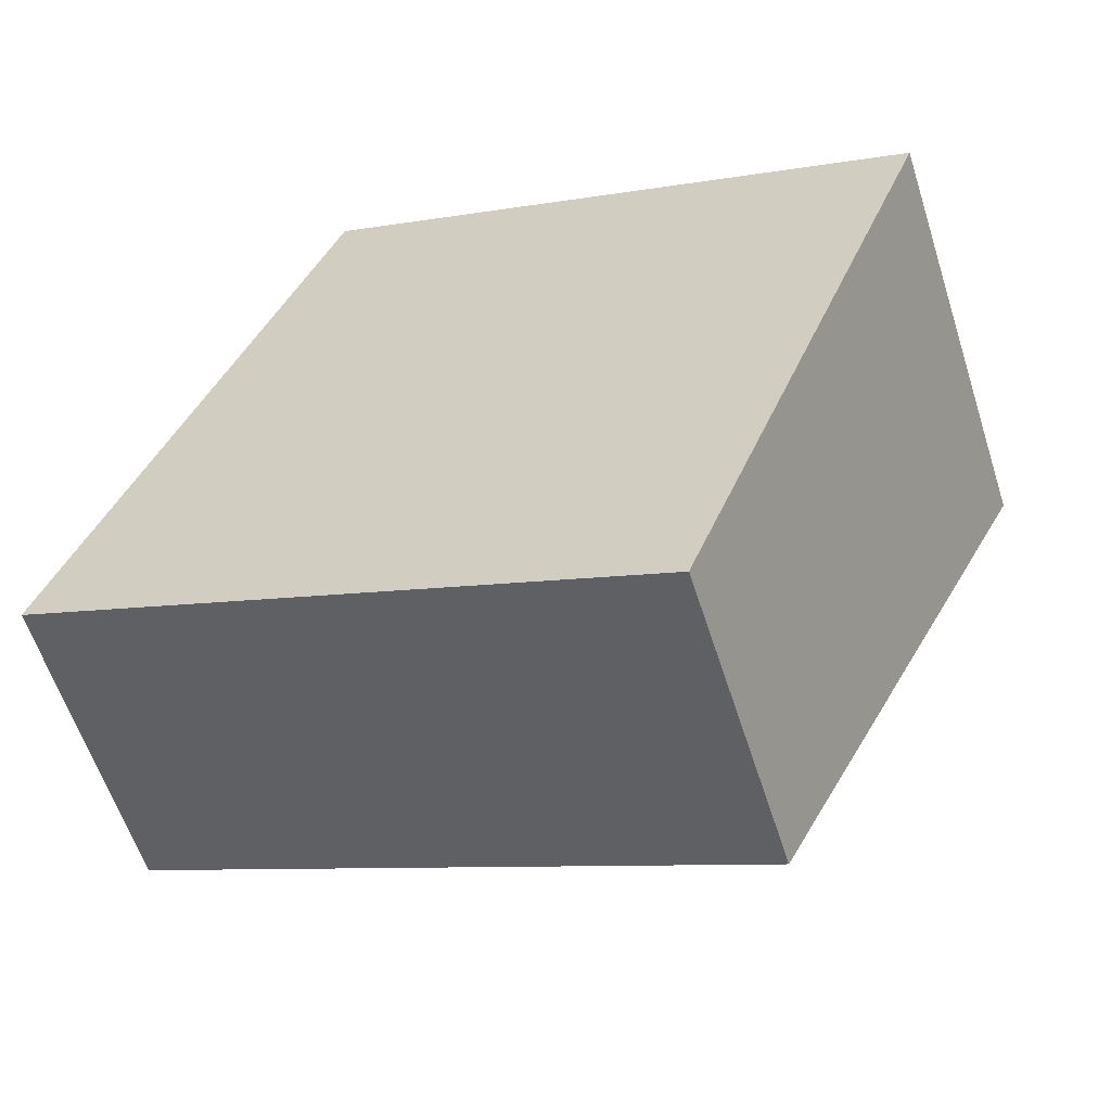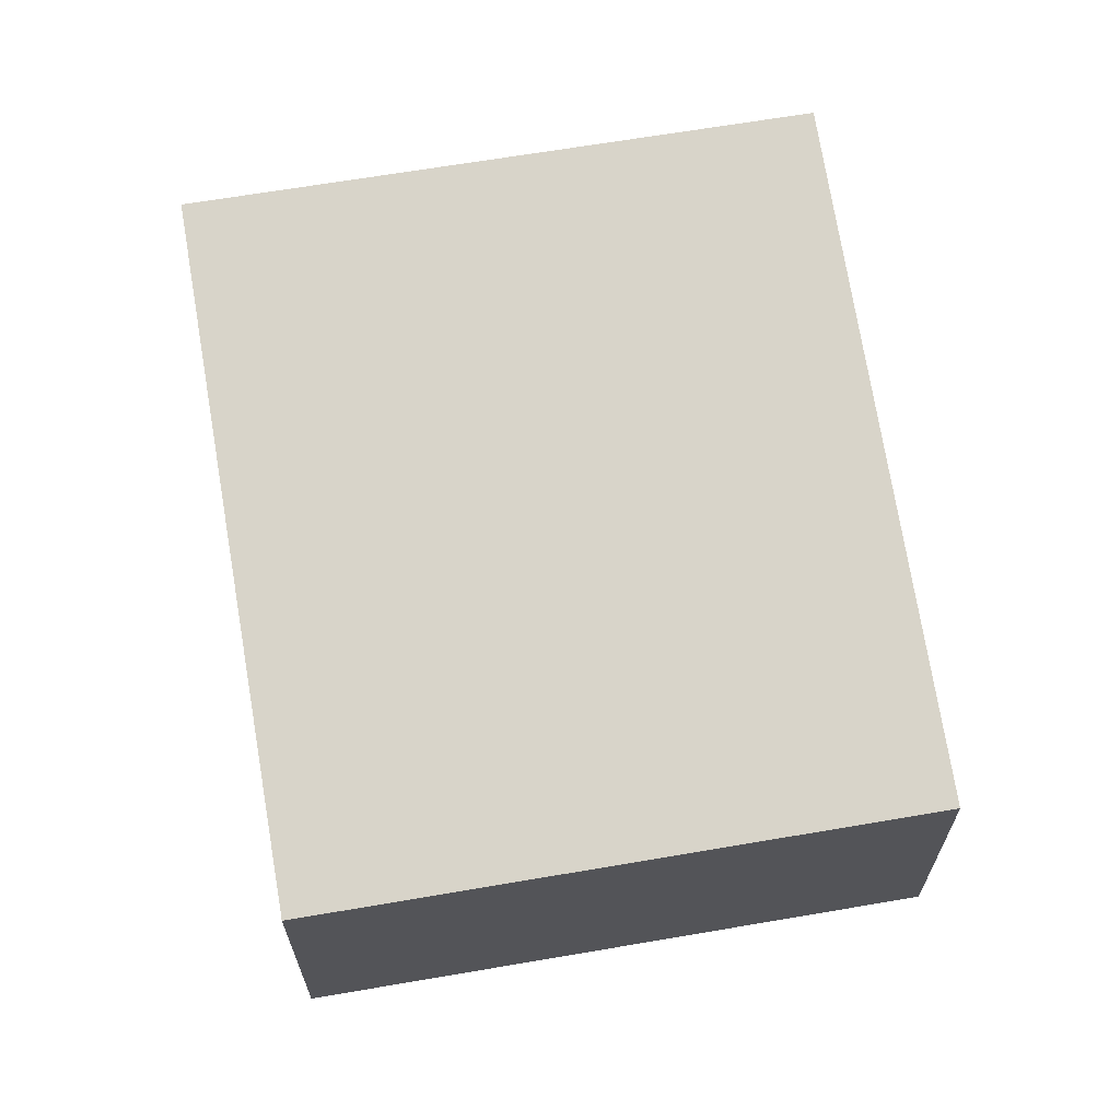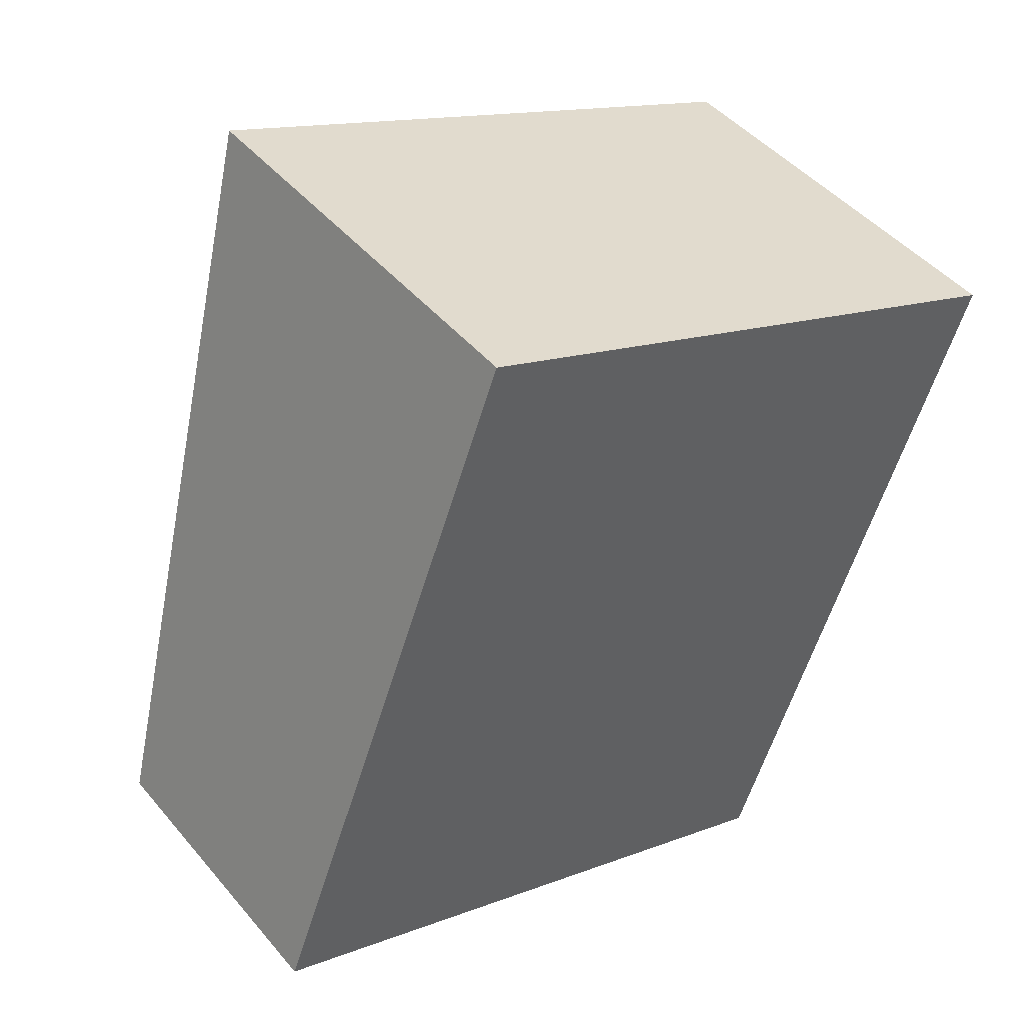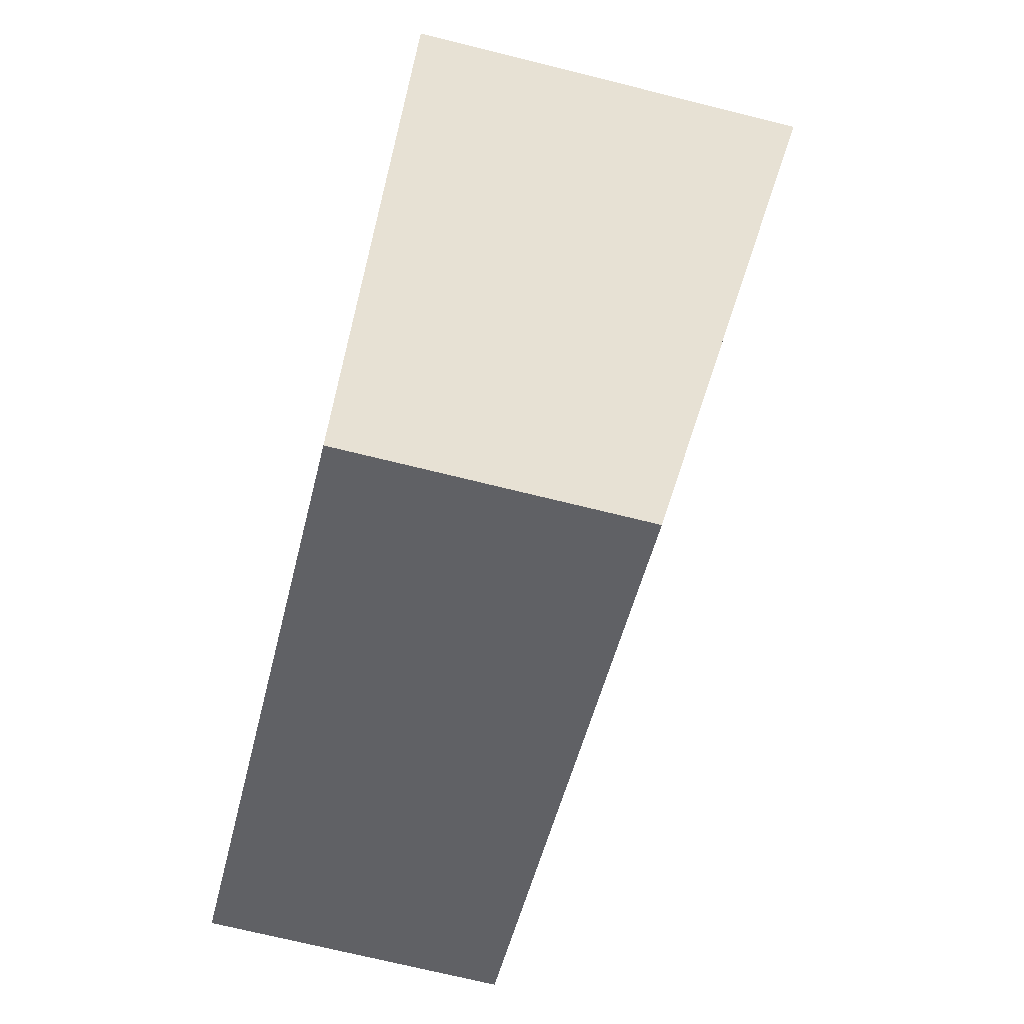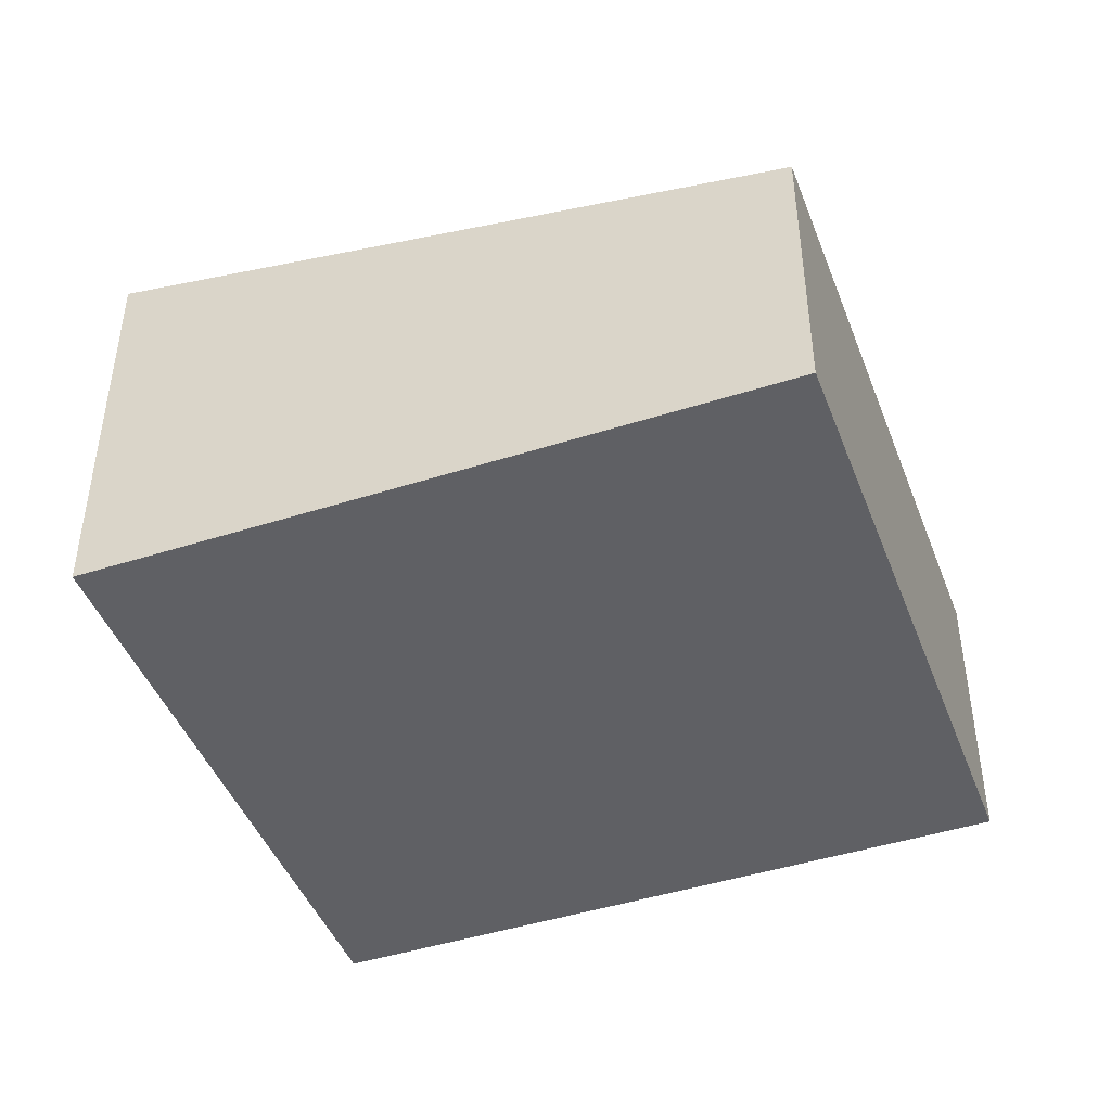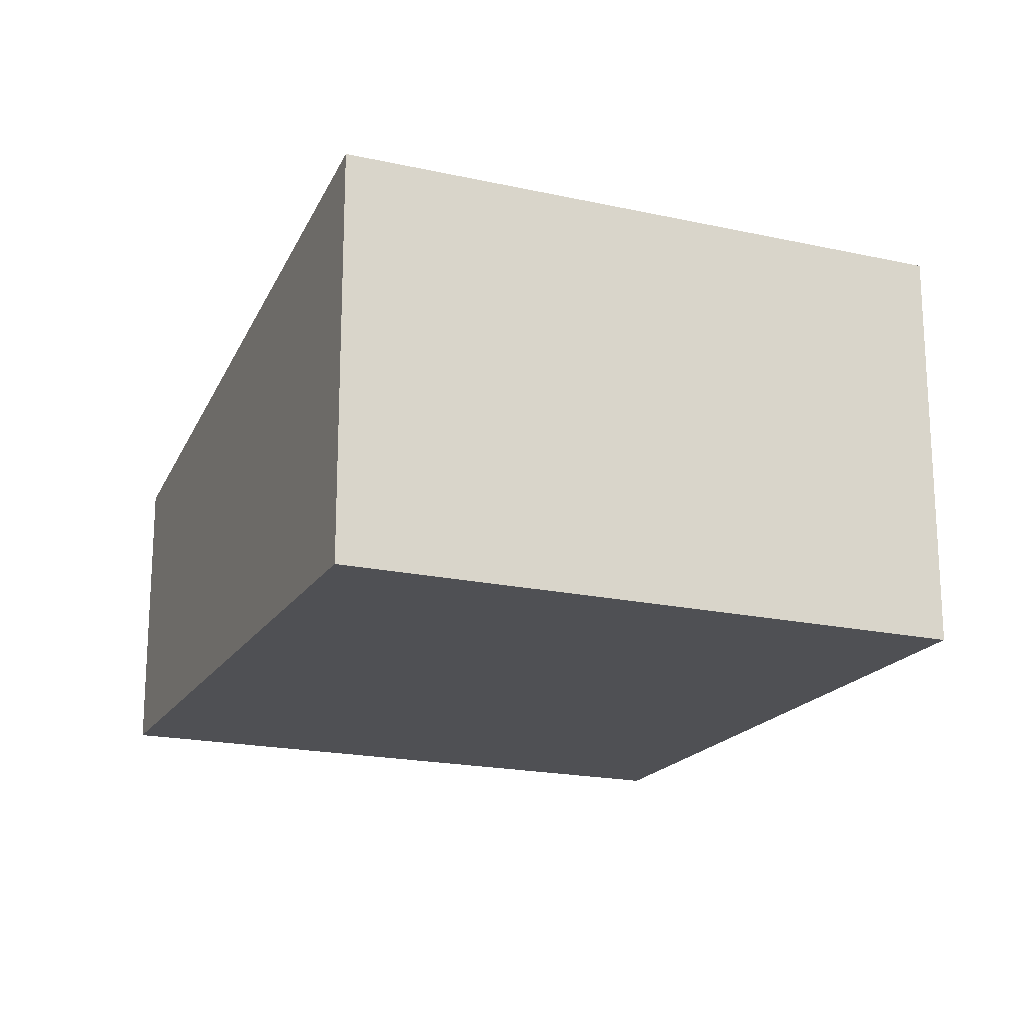
<metadata>
{"format":"obj","ext":"obj","renderer":"f3d","projection":"perspective","resolution":1024,"background":"white","views":[{"elev":-59.4,"azim":17.7,"up":"+Z"},{"elev":66.0,"azim":-168.8,"up":"+Y"},{"elev":45.5,"azim":-37.3,"up":"+Z"},{"elev":-70.4,"azim":76.0,"up":"+Z"},{"elev":-45.1,"azim":131.3,"up":"+Y"},{"elev":-19.2,"azim":-1.8,"up":"+Y"}]}
</metadata>
<code>
v  0 1.832 1.122e-16
v  5.309 2.569 2.689
v  3.733 1.832 -1.429
v  1.576 2.569 4.118
v  3.733 8.75e-17 -1.429
v  0 0 0
v  1.576 -2.522e-16 4.118
v  5.309 -1.647e-16 2.689
g defaultobject
f 1 2 3
f 2 1 4
f 5 1 3
f 1 5 6
f 1 7 4
f 7 1 6
f 7 2 4
f 2 7 8
f 8 3 2
f 3 8 5
f 8 6 5
f 6 8 7

</code>
